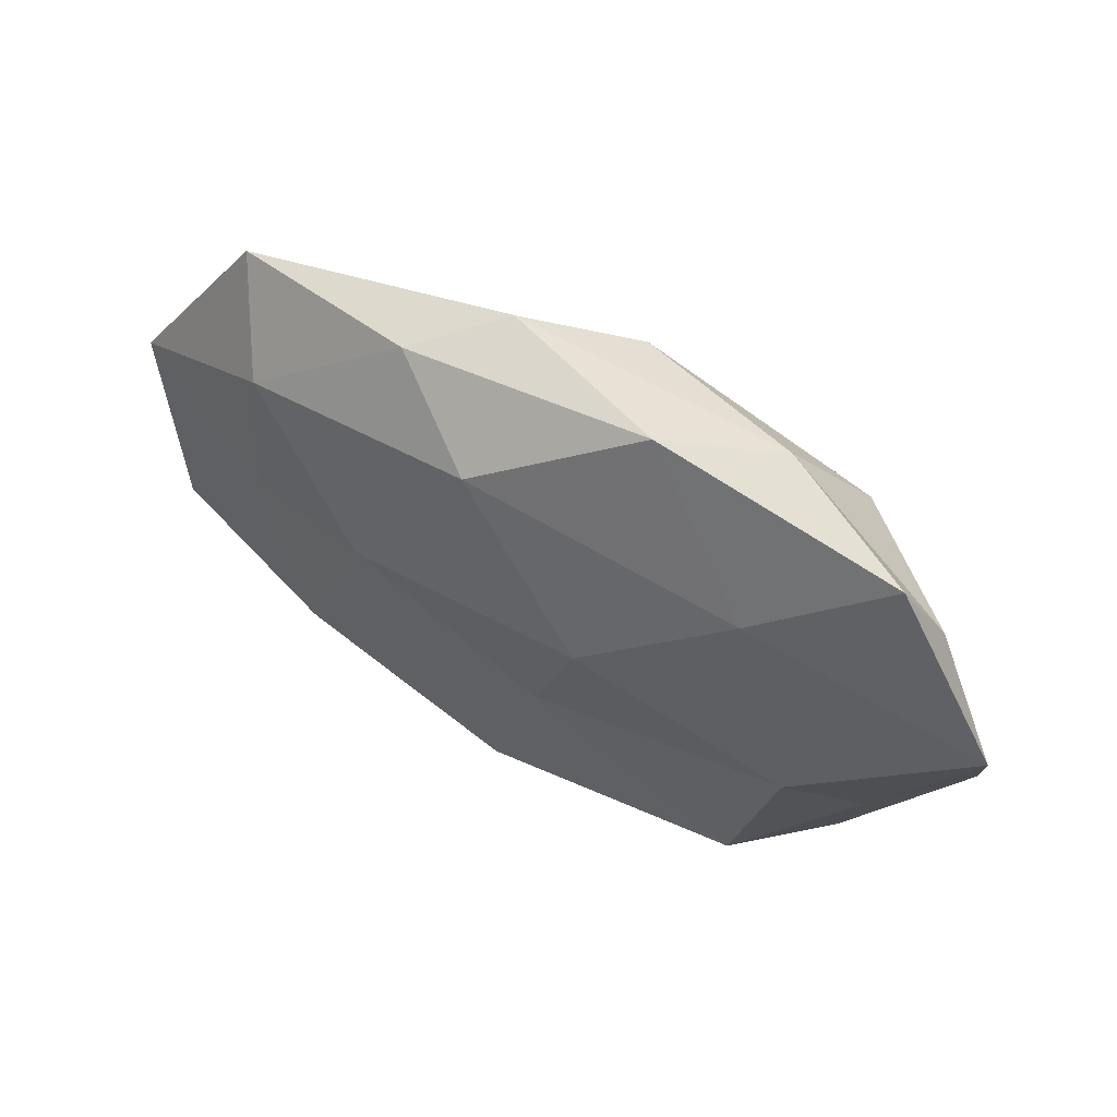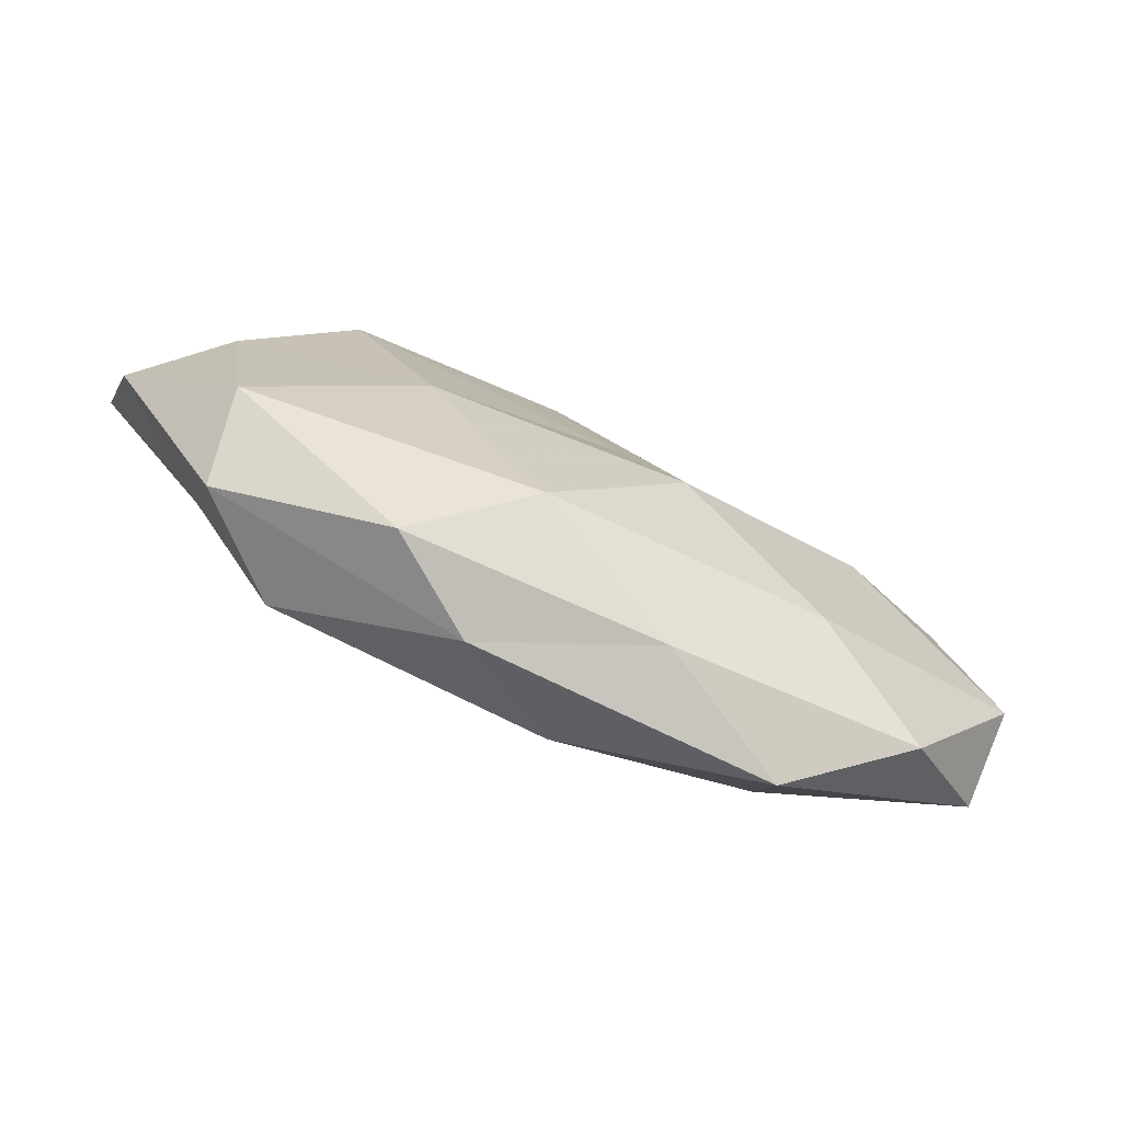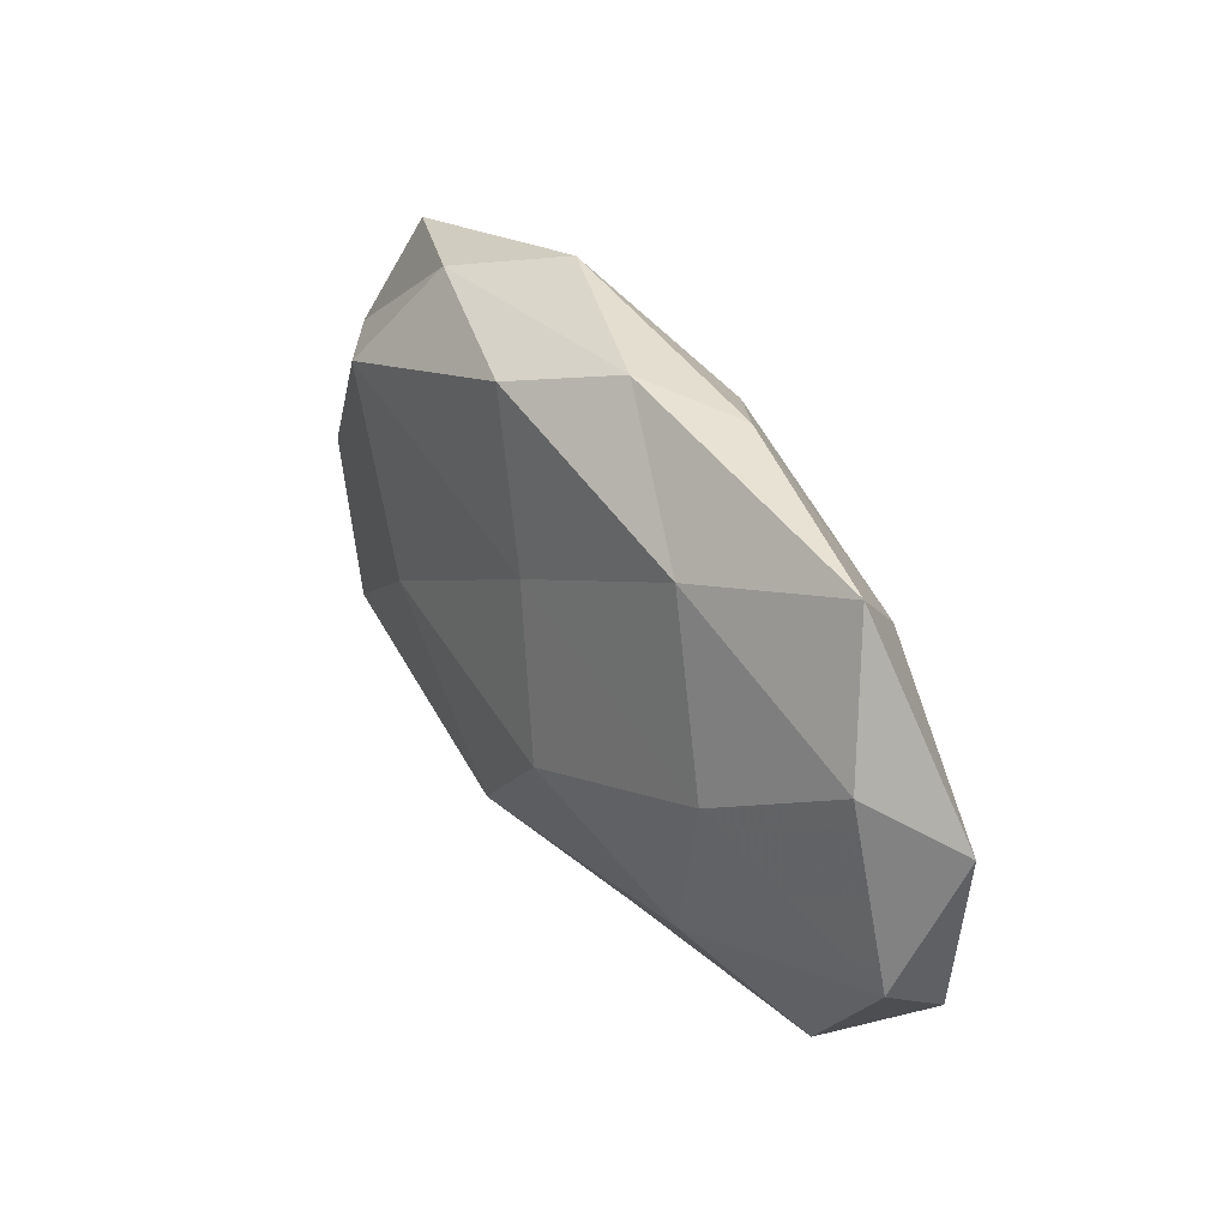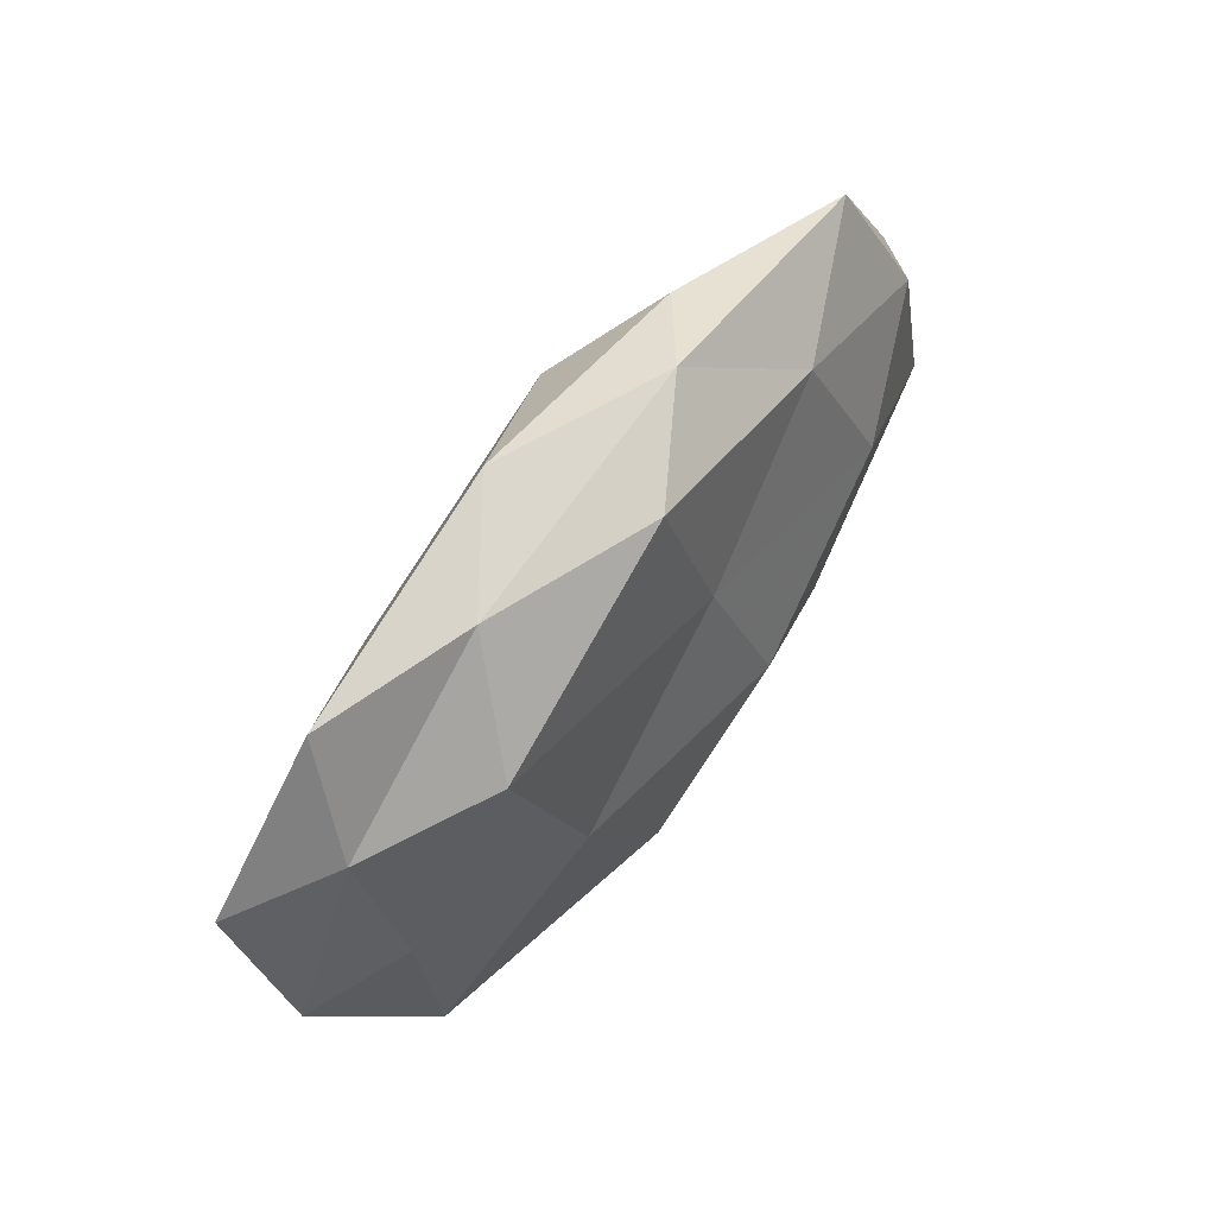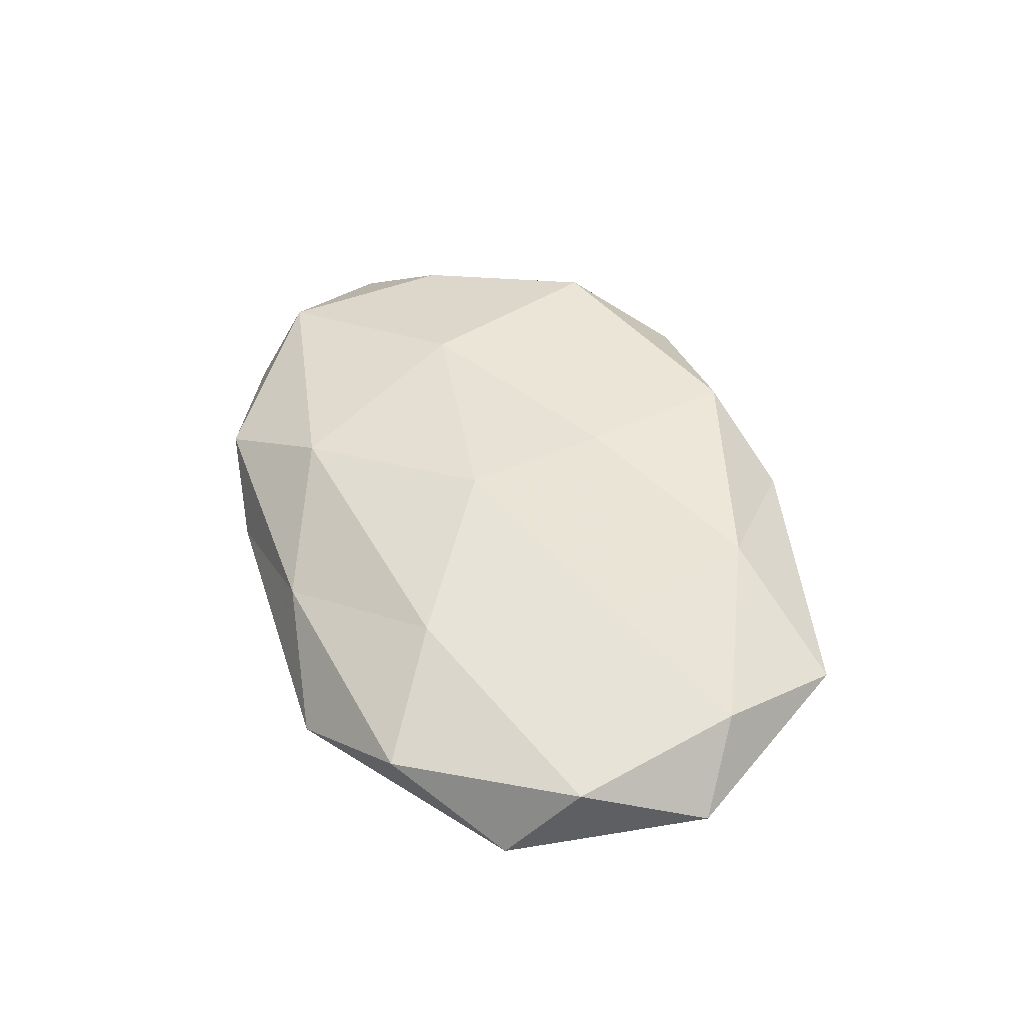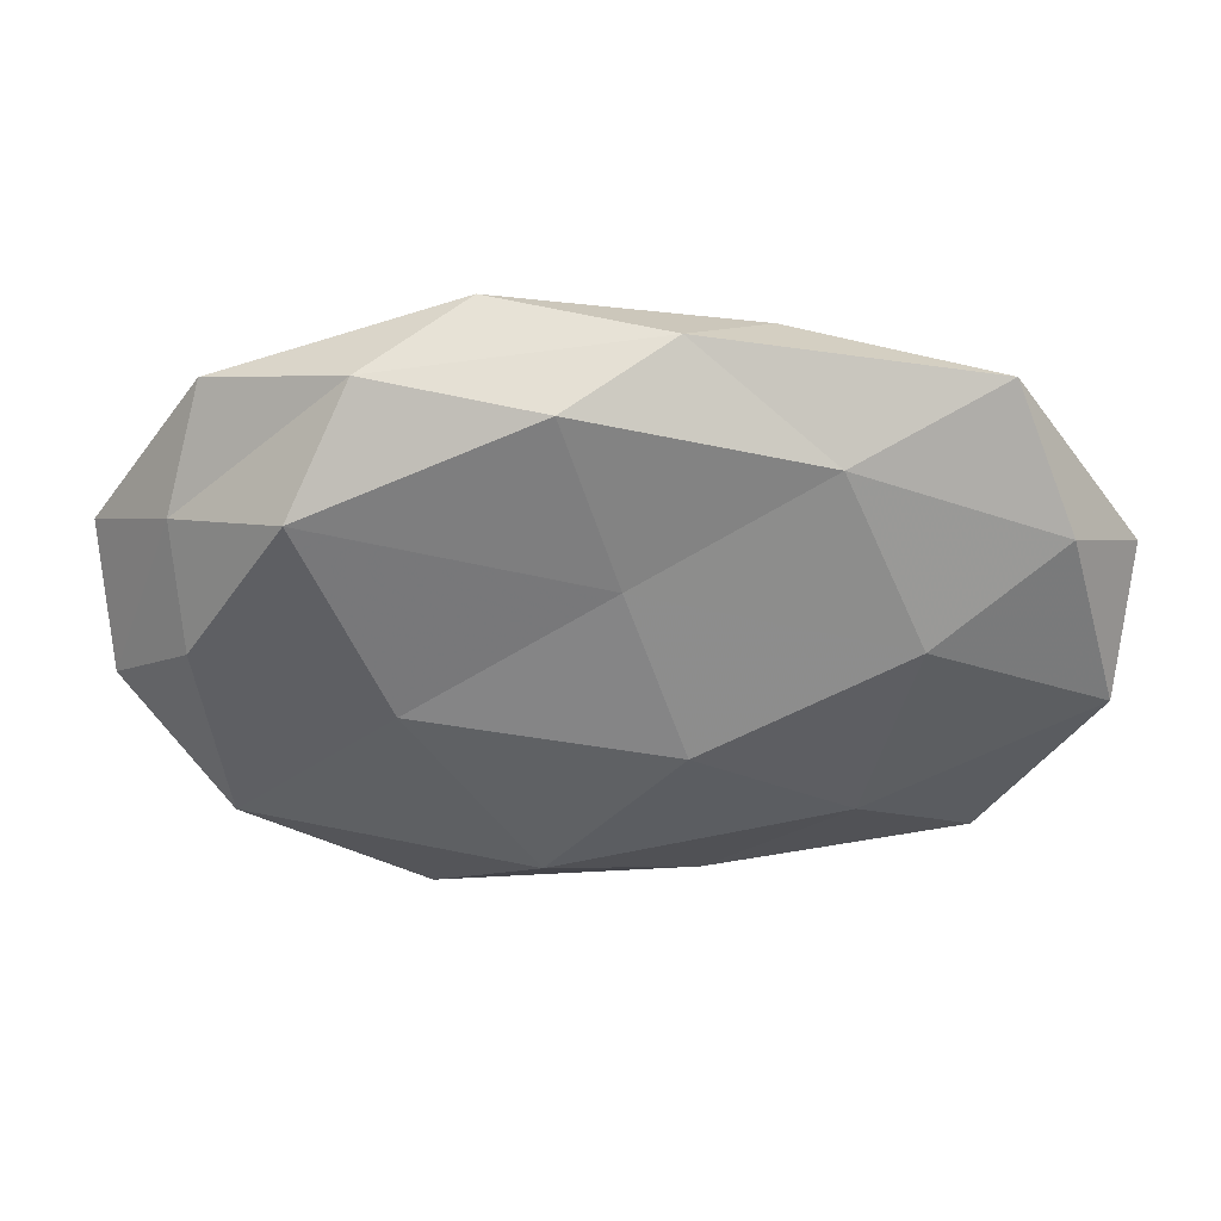
<metadata>
{"format":"obj","ext":"obj","renderer":"f3d","projection":"perspective","resolution":1024,"background":"white","views":[{"elev":54.8,"azim":-150.3,"up":"+Y"},{"elev":-75.1,"azim":-23.6,"up":"+Y"},{"elev":40.0,"azim":55.9,"up":"+Y"},{"elev":56.2,"azim":-53.2,"up":"+Y"},{"elev":44.5,"azim":73.8,"up":"+Z"},{"elev":36.7,"azim":1.1,"up":"+Y"}]}
</metadata>
<code>
v -0.04055 0.02665 -0.002888
v -0.04254 0.0007061 0.008567
v -0.03432 -0.003274 -0.01222
v -0.04403 0.01383 0.003289
v -0.05368 0.007754 -0.005367
v 0.04643 0.01418 0.005777
v -0.02447 0.03116 0.003926
v -0.03822 -0.02632 -0.0007016
v 0.003292 -0.03012 -0.01042
v 0.01048 -0.03158 0.004051
v 0.03448 0.01948 -0.007885
v 0.0524 -0.006483 0.005256
v 0.02643 -0.01782 0.009795
v 0.02796 -0.01679 -0.01137
v -0.008765 -0.03453 -0.00291
v -0.0309 0.01901 0.01185
v 0.03192 0.004445 0.01174
v -0.02089 -0.003332 0.01335
v 0.03987 -0.02584 0.002817
v -0.006593 -0.02485 0.01201
v 0.02598 -0.03362 -0.004538
v 0.01652 0.03242 -0.004568
v 0.005091 0.02573 -0.01194
v 0.03979 0.02974 0.0006297
v -0.0394 -0.02007 0.008544
v 0.03642 0.0005877 -0.007718
v 0.02293 0.02384 0.008448
v -0.004606 0.03069 0.01006
v -0.02619 0.01799 -0.009323
v -0.003124 -0.01007 -0.01182
v -0.04201 -0.01122 -0.005178
v 0.05442 0.008783 -0.002025
v -0.01007 0.008167 -0.01546
v -0.01278 0.03543 -0.004501
v 0.00727 0.03543 0.002756
v -0.01918 -0.03345 0.004774
v 0.008568 -0.006804 0.01519
v 0.01905 0.004532 -0.01318
v -0.02811 -0.02626 -0.009931
v 0.001769 0.01159 0.01195
v -0.05185 -0.006909 0.001761
v 0.05081 -0.01503 -0.004045
f 5 4 1
f 1 4 7
f 4 2 16
f 4 16 7
f 6 17 12
f 17 13 12
f 18 16 2
f 19 13 10
f 12 13 19
f 13 20 10
f 14 21 9
f 15 9 21
f 15 21 10
f 10 21 19
f 22 11 23
f 24 11 22
f 2 25 18
f 25 20 18
f 6 27 17
f 6 24 27
f 7 16 28
f 5 1 29
f 5 29 3
f 9 30 14
f 31 5 3
f 6 12 32
f 6 32 24
f 32 11 24
f 32 26 11
f 3 29 33
f 33 29 23
f 3 33 30
f 7 34 1
f 23 34 22
f 29 1 34
f 29 34 23
f 24 22 35
f 24 35 27
f 28 35 7
f 27 35 28
f 35 34 7
f 35 22 34
f 8 15 36
f 36 15 10
f 10 20 36
f 8 36 25
f 25 36 20
f 17 37 13
f 13 37 20
f 18 20 37
f 11 38 23
f 11 26 38
f 14 38 26
f 30 38 14
f 23 38 33
f 30 33 38
f 39 15 8
f 39 9 15
f 3 30 39
f 39 30 9
f 31 3 39
f 31 39 8
f 40 16 18
f 27 40 17
f 40 28 16
f 27 28 40
f 17 40 37
f 37 40 18
f 41 2 4
f 41 4 5
f 41 25 2
f 8 25 41
f 31 41 5
f 31 8 41
f 12 19 42
f 42 21 14
f 42 19 21
f 26 42 14
f 12 42 32
f 32 42 26

</code>
